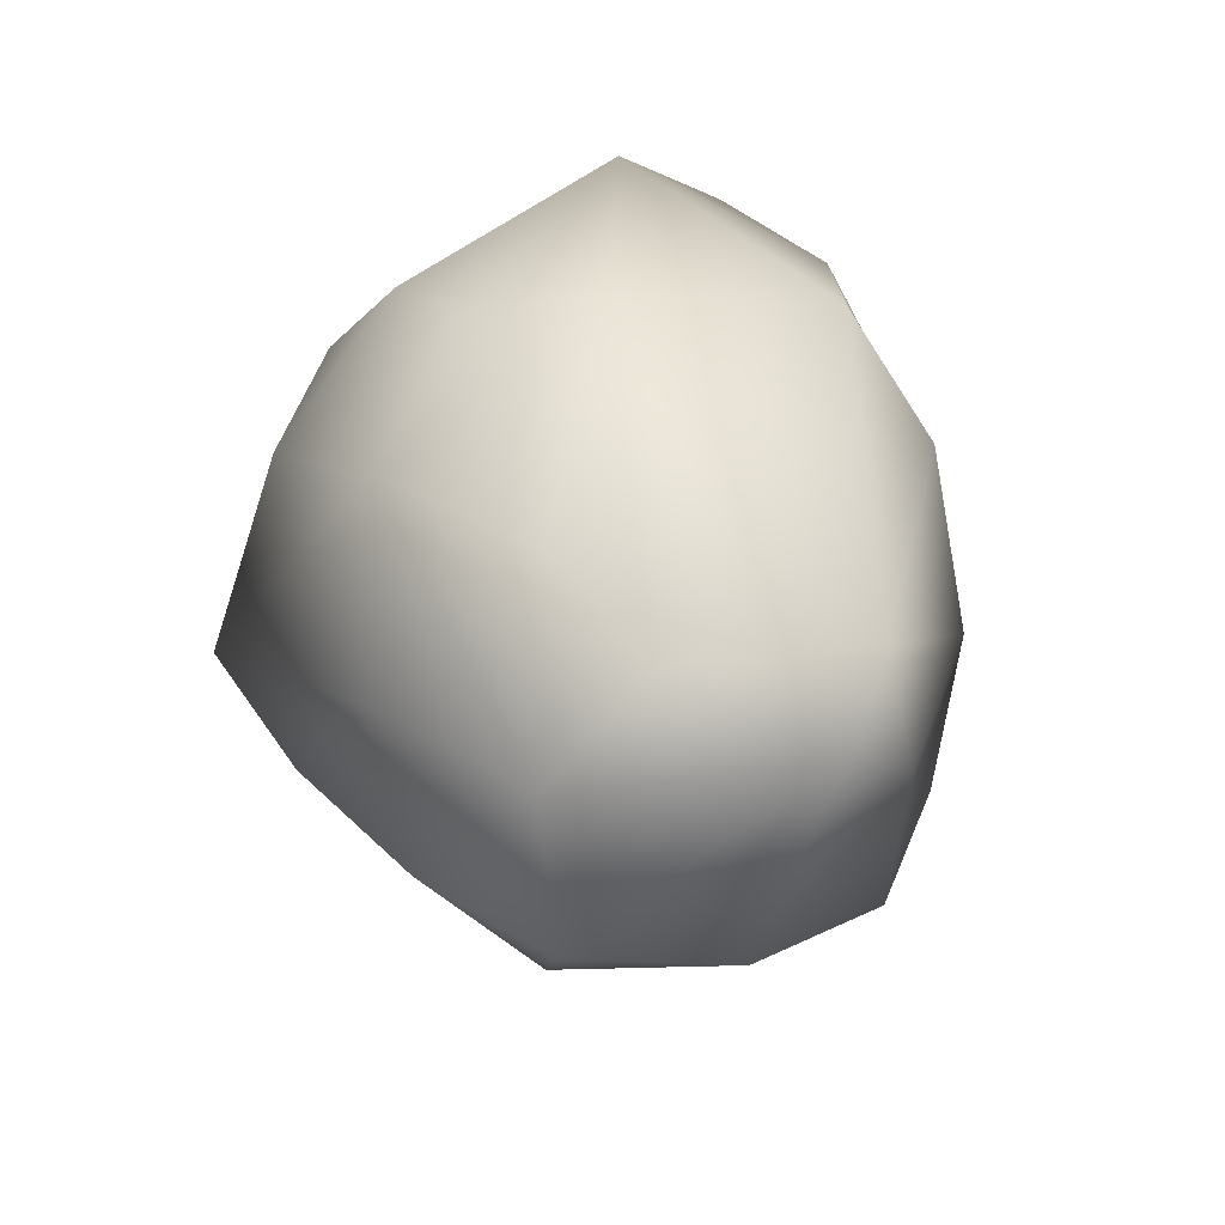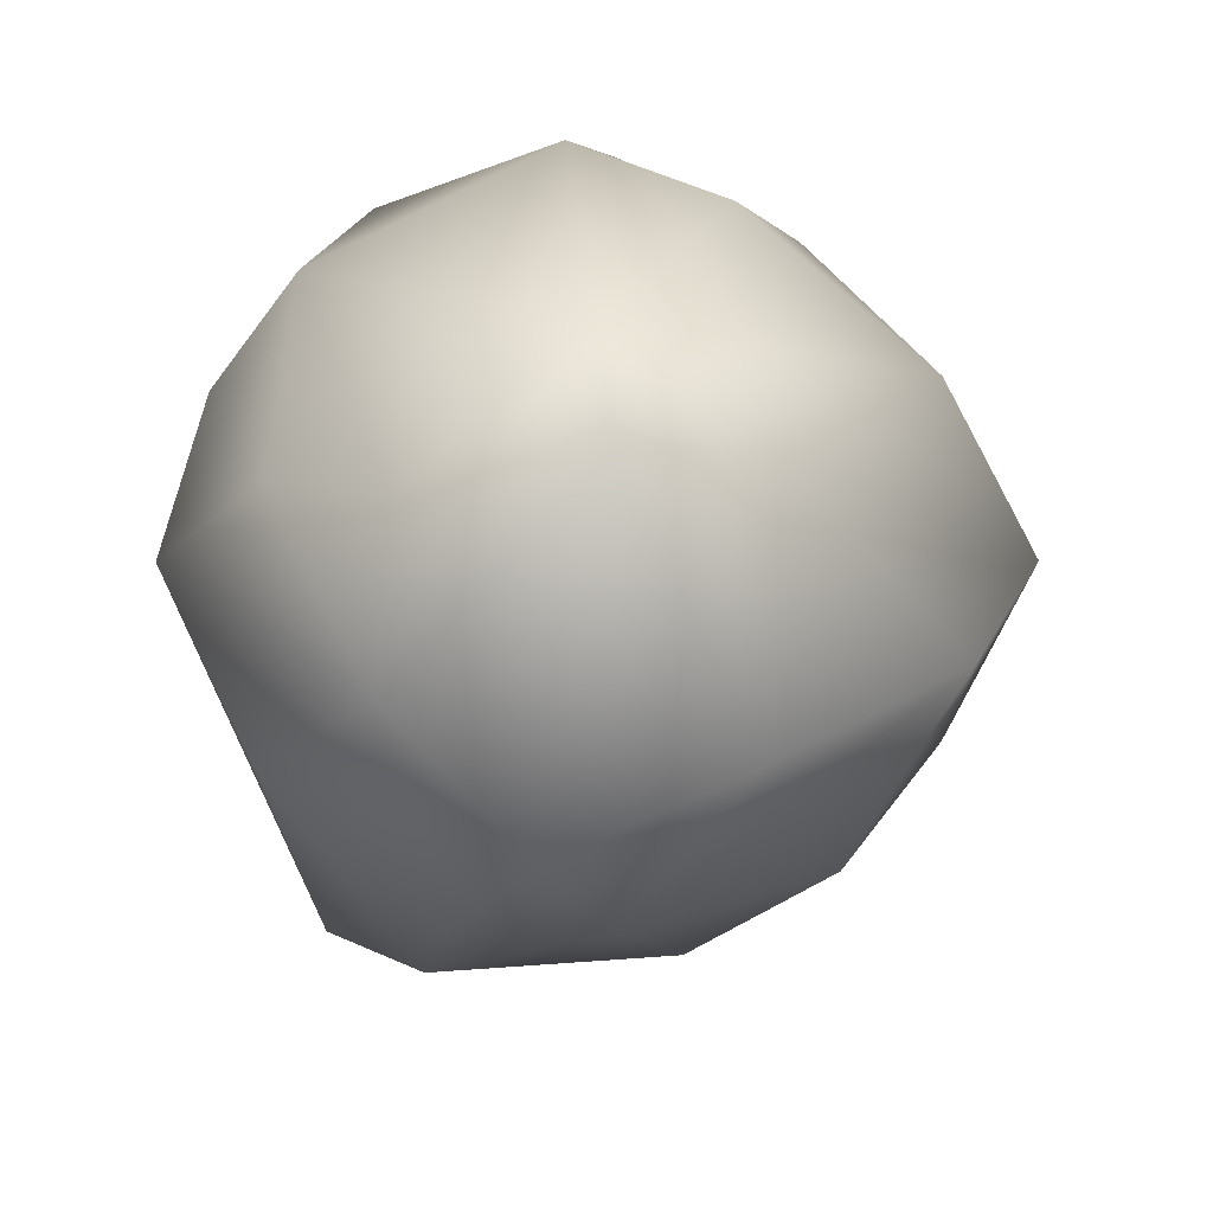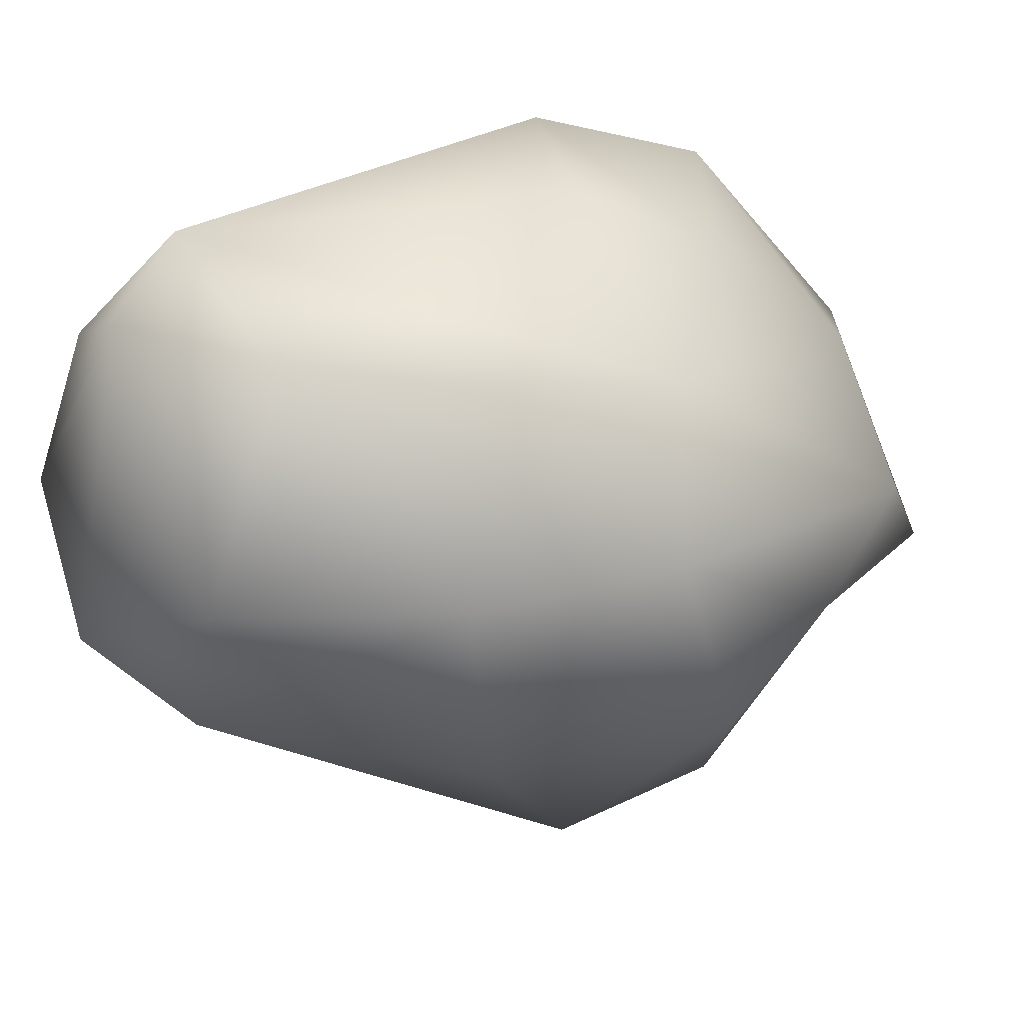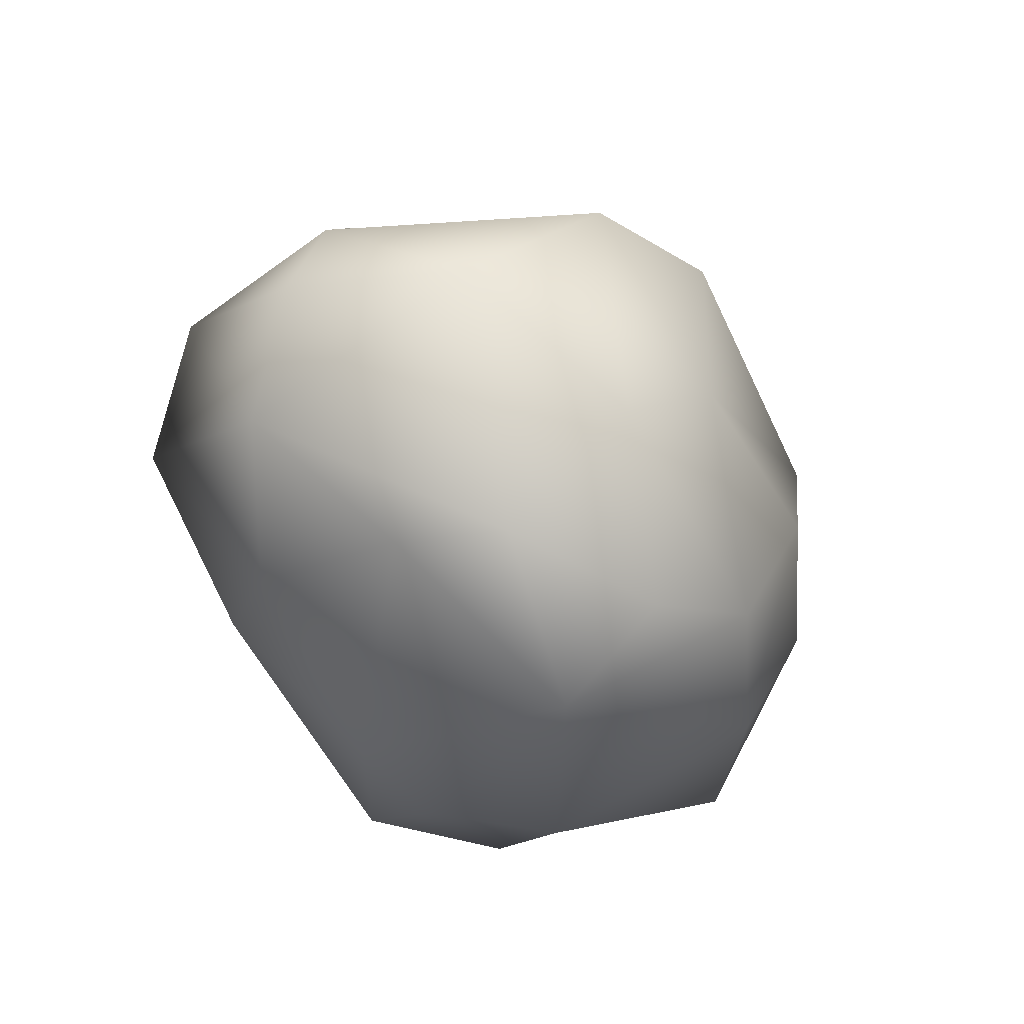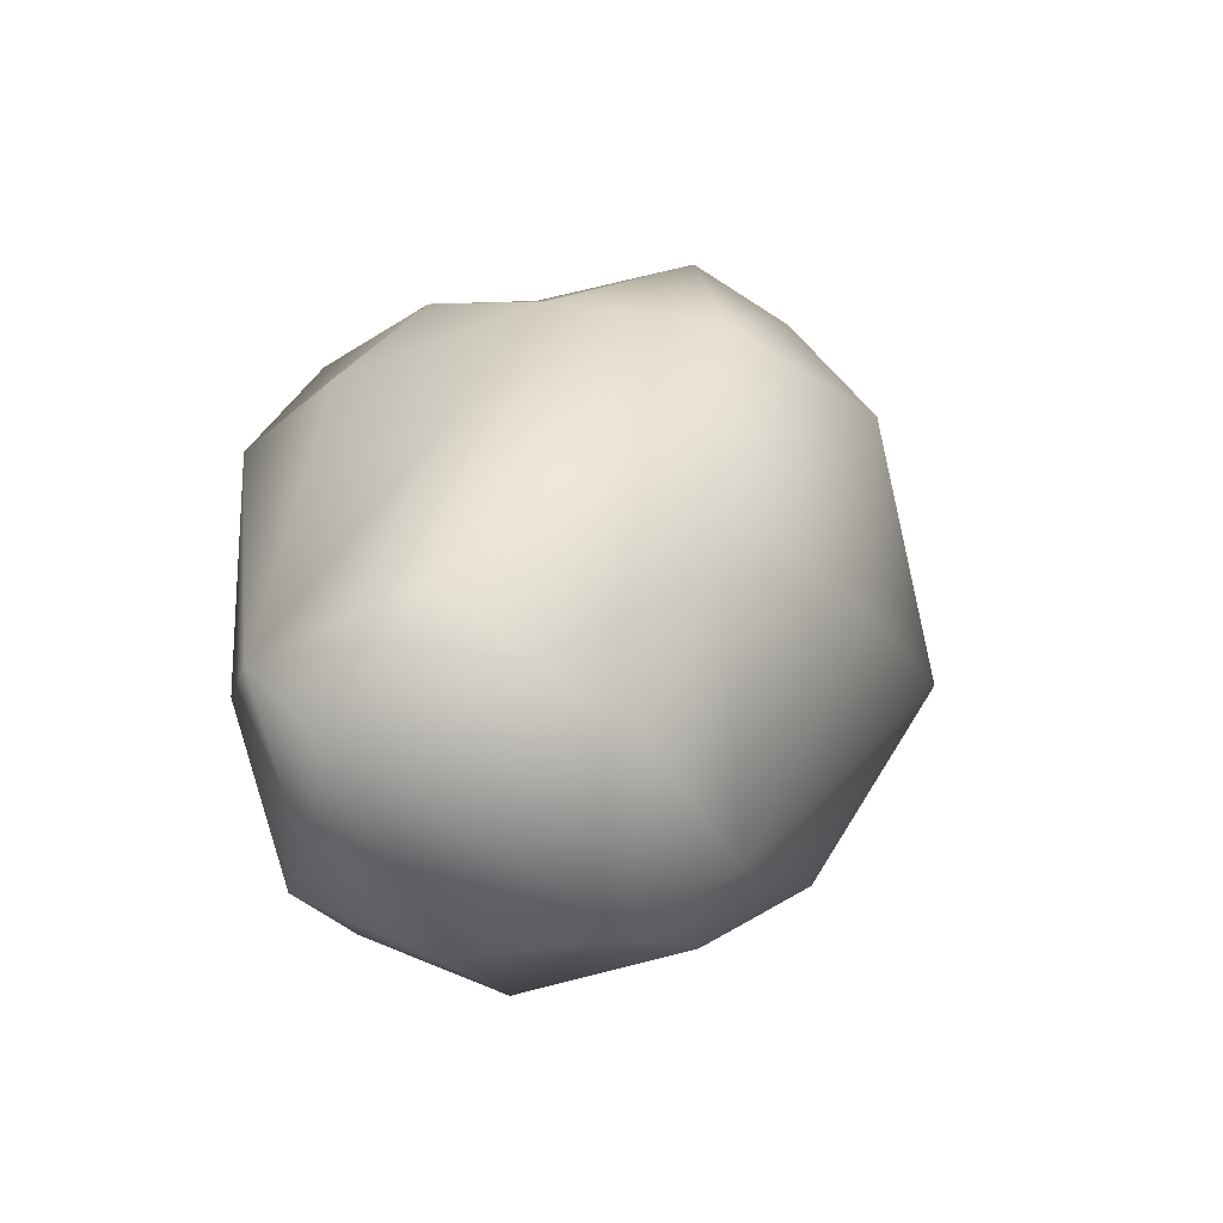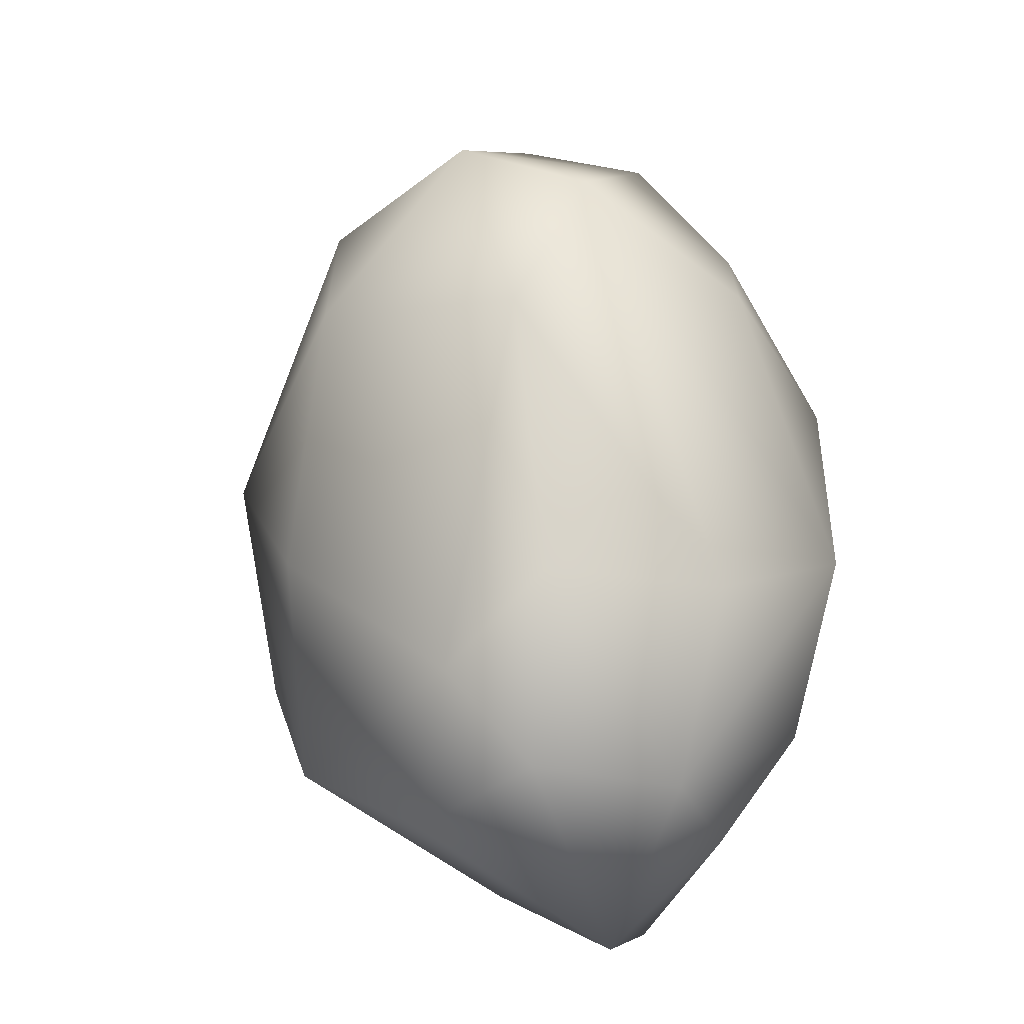
<metadata>
{"format":"obj","ext":"obj","renderer":"f3d","projection":"perspective","resolution":1024,"background":"white","views":[{"elev":-50.9,"azim":140.8,"up":"+Z"},{"elev":20.1,"azim":-178.3,"up":"+Y"},{"elev":20.8,"azim":-127.0,"up":"+Y"},{"elev":64.8,"azim":132.9,"up":"+Z"},{"elev":-59.6,"azim":-117.6,"up":"+Z"},{"elev":-51.6,"azim":26.2,"up":"+Z"}]}
</metadata>
<code>
o Rock_07_LP_Cube.008
v -0.6889 -0.6397 -0.5535
v -0.198 -0.5122 -1.147
v 0.8093 -0.4772 0.155
v 0.4639 0.5921 0.7022
v 0.497 -0.0301 0.9379
v -0.9497 -0.03481 -0.8137
v 0.8323 0.0929 -0.5692
v 0.773 0.345 -0.09233
v 0.1708 -0.5968 -0.9802
v -0.3319 -1.109 -0.04039
v -0.1596 0.7983 -1.123
v -0.4353 0.7976 -0.08466
v 0.5386 0.3944 -0.9213
v -0.074 -0.8641 0.9939
v -0.5255 0.2662 0.7912
v -0.9575 -0.3074 0.3638
v -0.5935 0.6183 0.2669
v -1.132 0.01782 -0.2886
v -0.9113 0.4053 -0.131
v -0.879 -0.06237 0.6843
v -0.9536 -0.5645 0.0386
v -0.4971 -0.08193 -1.268
v -0.1914 0.5987 -1.328
v -0.039 -0.263 -1.386
v 0.2774 0.06495 -1.31
v 0.25 0.4504 -1.187
v -0.522 0.504 -1.056
v 0.8444 0.1253 0.224
v 0.7515 -0.3529 0.5849
v 0.5771 -0.257 -0.9175
v 0.5311 -0.5513 1.037
v 0.2845 0.2047 1.023
v 0.1946 -0.7373 1.14
v -0.1479 0.7558 0.5652
v -0.1525 -0.3687 1.229
v -0.2004 0.2151 1.065
v -0.6805 -0.3223 0.9689
v 0.2864 -1.045 -0.2835
v 0.5647 -1.116 0.08158
v 0.2149 -1.261 0.3181
v -0.3467 -1.056 0.4825
v 0.5488 0.649 -0.1576
v -0.0445 0.9004 0.07799
v 0.1039 0.6069 0.8342
f 20 16 37
f 20 18 16
f 16 18 21
f 19 27 18
f 22 24 2
f 24 23 25
f 23 26 25
f 42 8 7
f 7 28 3
f 8 4 28
f 39 29 31
f 28 4 5
f 31 32 35
f 32 44 36
f 33 35 14
f 44 34 36
f 35 36 37
f 34 15 36
f 36 15 37
f 30 38 9
f 38 10 2
f 38 40 10
f 39 40 38
f 40 41 10
f 41 14 16
f 40 31 33
f 26 11 42
f 19 12 11
f 12 43 11
f 43 17 34
f 34 4 43
f 34 44 4
f 17 15 34
f 27 11 23
f 15 19 20
f 15 17 19
f 20 19 18
f 18 6 21
f 21 6 1
f 18 27 6
f 14 37 16
f 6 22 2
f 22 23 24
f 2 24 9
f 23 11 26
f 9 24 25
f 25 30 9
f 25 26 13
f 6 2 1
f 27 23 22
f 13 42 7
f 30 7 39
f 39 7 3
f 7 8 28
f 3 28 29
f 39 3 29
f 28 5 29
f 25 7 30
f 25 13 7
f 8 42 4
f 31 29 5
f 31 5 32
f 31 35 33
f 35 32 36
f 44 32 4
f 35 37 14
f 5 4 32
f 21 1 10
f 37 15 20
f 2 9 38
f 1 2 10
f 38 30 39
f 10 41 21
f 40 14 41
f 40 39 31
f 40 33 14
f 11 43 42
f 43 12 17
f 43 4 42
f 27 19 11
f 19 17 12
f 13 26 42
f 22 6 27
f 16 21 41

</code>
